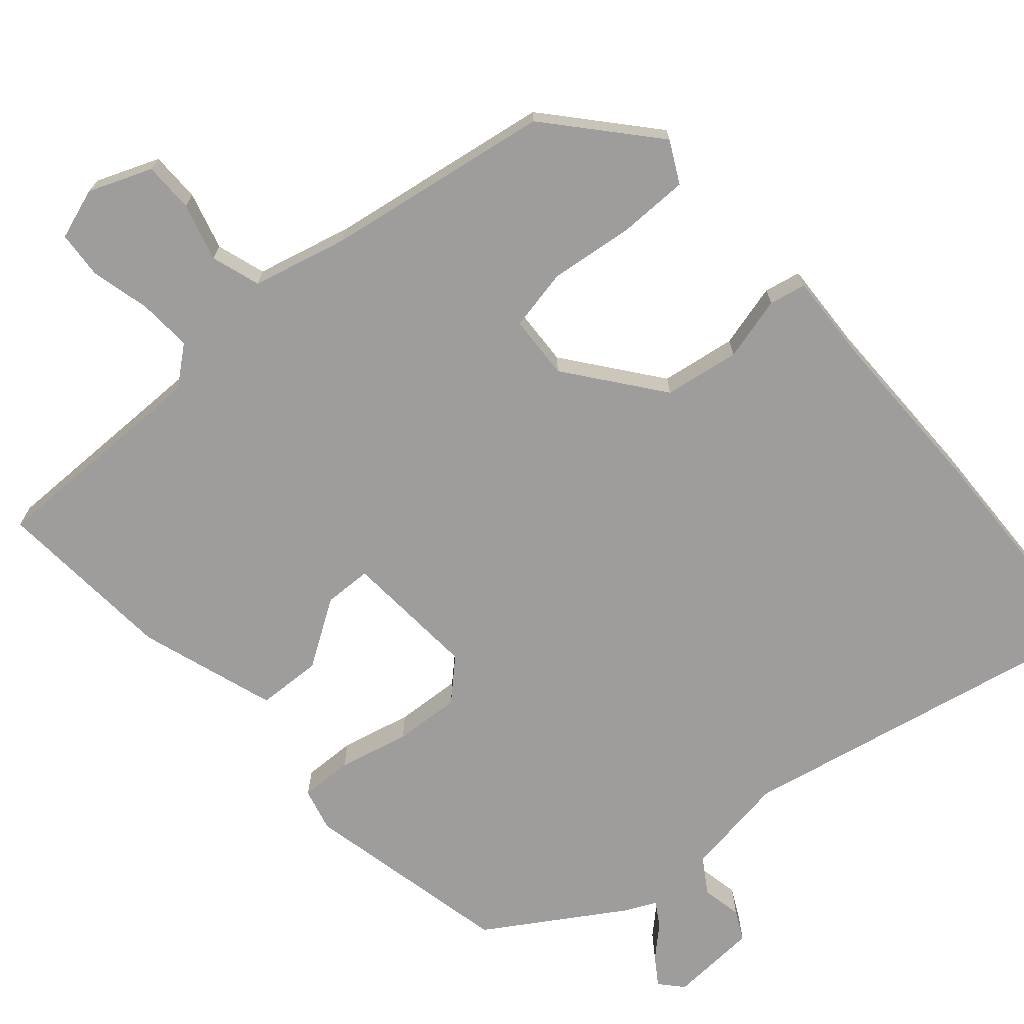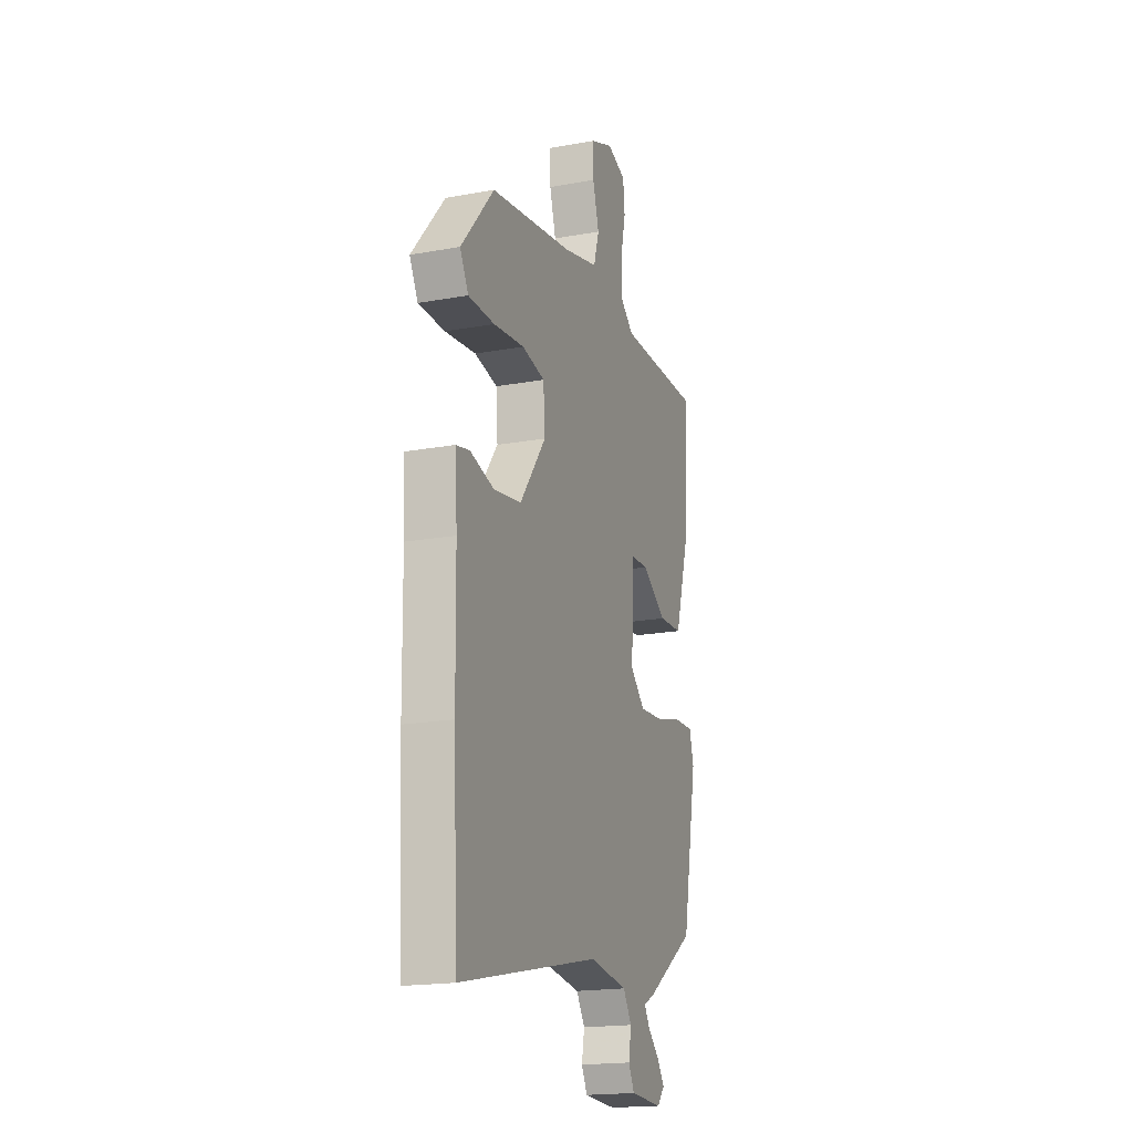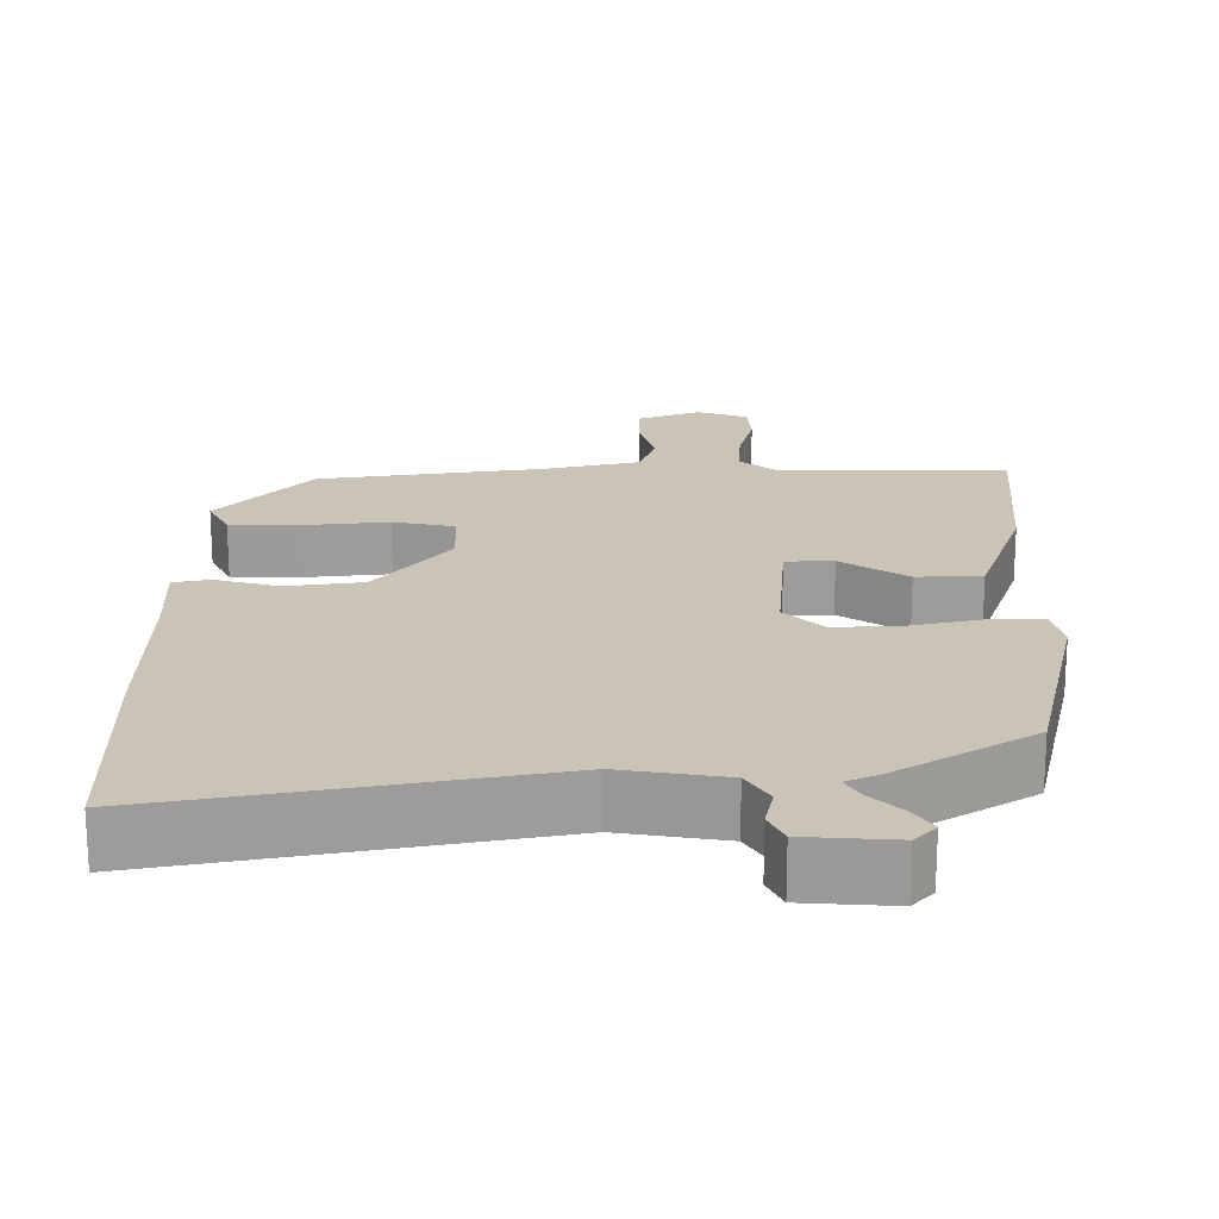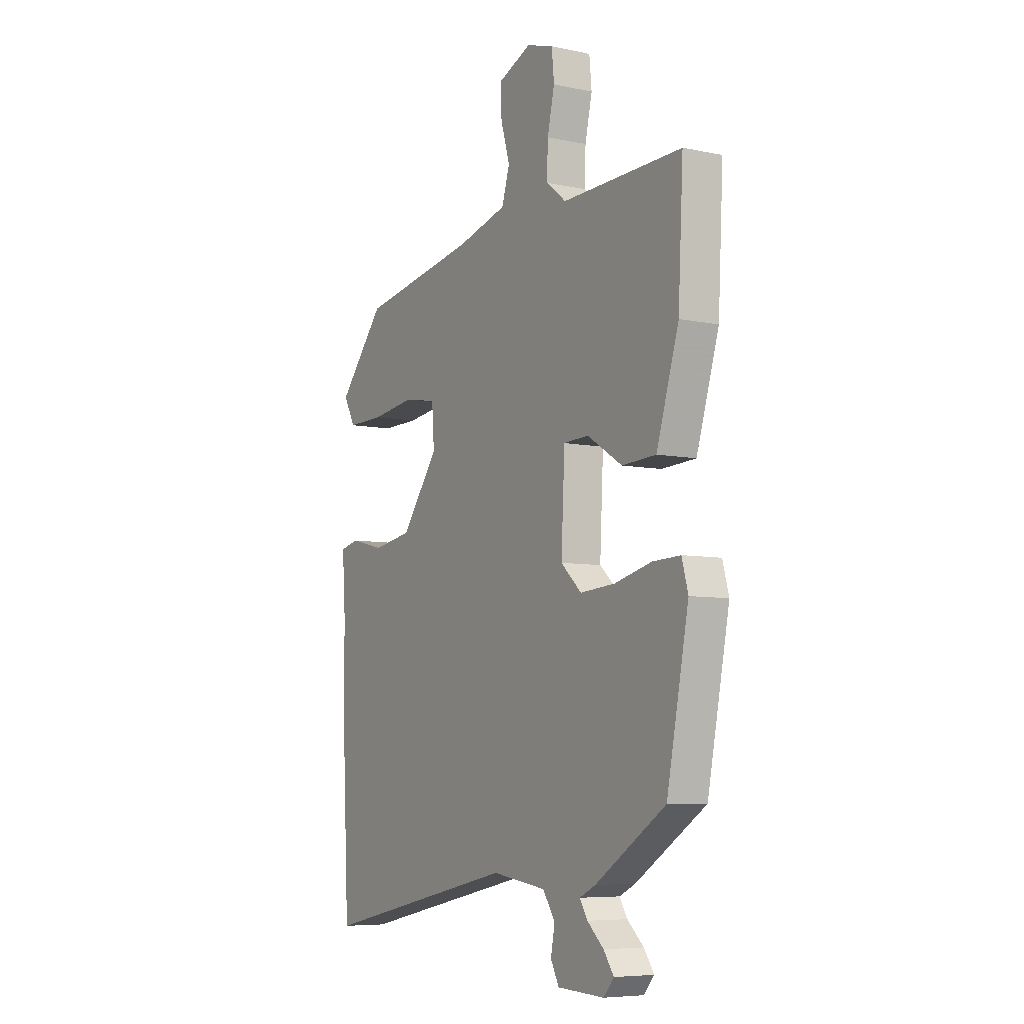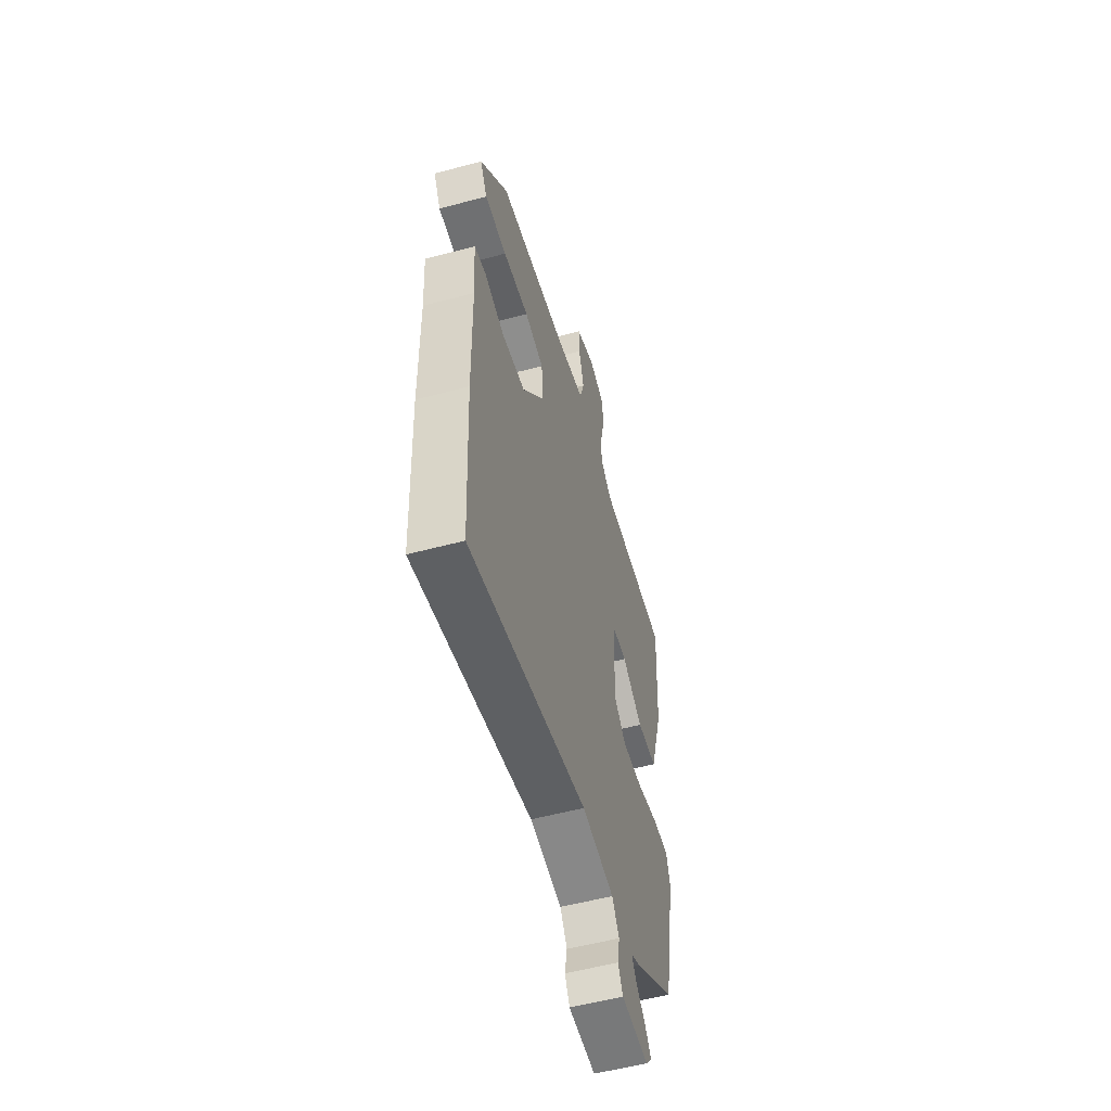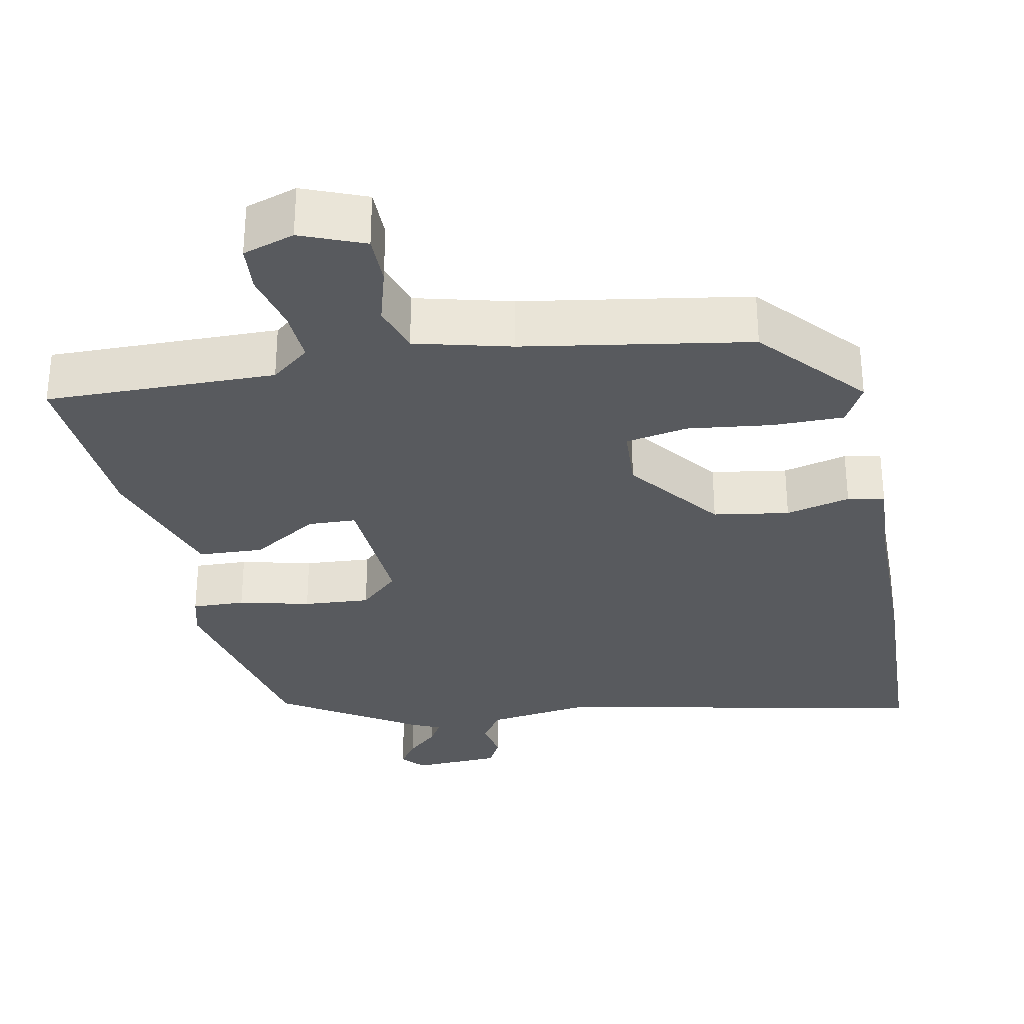
<metadata>
{"format":"obj","ext":"obj","renderer":"f3d","projection":"perspective","resolution":1024,"background":"white","views":[{"elev":-70.7,"azim":42.1,"up":"+Y"},{"elev":-19.0,"azim":109.0,"up":"+Z"},{"elev":20.0,"azim":-178.5,"up":"+Y"},{"elev":-6.9,"azim":-121.3,"up":"+Z"},{"elev":-55.4,"azim":105.7,"up":"+Z"},{"elev":-30.8,"azim":11.9,"up":"+Y"}]}
</metadata>
<code>
v -0.472 0.07 -0.399
v -0.528 0.07 -0.115
v -0.512 0.07 -0.057
v -0.441 0.07 -0.06
v -0.346 0.07 -0.084
v -0.257 0.07 -0.091
v -0.204 0.07 -0.042
v -0.213 0.07 0.139
v -0.277 0.07 0.142
v -0.367 0.07 0.086
v -0.454 0.07 0.091
v -0.511 0.07 0.276
v -0.524 0.07 0.52
v -0.217 0.07 0.513
v -0.165 0.07 0.554
v -0.168 0.07 0.626
v -0.186 0.07 0.706
v -0.18 0.07 0.769
v -0.111 0.07 0.791
v -0.027 0.07 0.756
v -0.028 0.07 0.689
v -0.051 0.07 0.612
v -0.031 0.07 0.546
v 0.097 0.07 0.512
v 0.398 0.07 0.459
v 0.517 0.07 0.318
v 0.487 0.07 0.263
v 0.392 0.07 0.264
v 0.28 0.07 0.279
v 0.197 0.07 0.264
v 0.191 0.07 0.178
v 0.286 0.07 0.05
v 0.387 0.07 0.033
v 0.473 0.07 0.054
v 0.522 0.07 0.043
v 0.514 0.07 -0.074
v 0.51 0.07 -0.307
v 0.494 0.07 -0.62
v -0.012 0.07 -0.51
v -0.151 0.07 -0.529
v -0.182 0.07 -0.576
v -0.172 0.07 -0.63
v -0.193 0.07 -0.67
v -0.312 0.07 -0.675
v -0.339 0.07 -0.644
v -0.313 0.07 -0.607
v -0.271 0.07 -0.569
v -0.251 0.07 -0.537
v -0.292 0.07 -0.517
v -0.472 0 -0.399
v -0.528 0 -0.115
v -0.512 0 -0.057
v -0.441 0 -0.06
v -0.346 0 -0.084
v -0.257 0 -0.091
v -0.204 0 -0.042
v -0.213 0 0.139
v -0.277 0 0.142
v -0.367 0 0.086
v -0.454 0 0.091
v -0.511 0 0.276
v -0.524 0 0.52
v -0.217 0 0.513
v -0.165 0 0.554
v -0.168 0 0.626
v -0.186 0 0.706
v -0.18 0 0.769
v -0.111 0 0.791
v -0.027 0 0.756
v -0.028 0 0.689
v -0.051 0 0.612
v -0.031 0 0.546
v 0.097 0 0.512
v 0.398 0 0.459
v 0.517 0 0.318
v 0.487 0 0.263
v 0.392 0 0.264
v 0.28 0 0.279
v 0.197 0 0.264
v 0.191 0 0.178
v 0.286 0 0.05
v 0.387 0 0.033
v 0.473 0 0.054
v 0.522 0 0.043
v 0.514 0 -0.074
v 0.51 0 -0.307
v 0.494 0 -0.62
v -0.012 0 -0.51
v -0.151 0 -0.529
v -0.182 0 -0.576
v -0.172 0 -0.63
v -0.193 0 -0.67
v -0.312 0 -0.675
v -0.339 0 -0.644
v -0.313 0 -0.607
v -0.271 0 -0.569
v -0.251 0 -0.537
v -0.292 0 -0.517
f 48 49 1 2
f 44 45 46 47
f 44 47 48
f 41 42 43 44
f 40 41 44 48
f 39 40 48 2
f 36 37 38 39
f 33 34 35 36
f 32 33 36 39
f 31 32 39
f 30 31 39
f 26 27 28 29
f 24 25 26 29
f 23 24 29 30
f 19 20 21 22
f 19 22 23
f 16 17 18 19
f 15 16 19 23
f 14 15 23 30
f 9 10 11 12
f 8 9 12 13
f 2 3 4 5
f 2 5 6
f 39 2 6
f 30 39 6 7
f 8 13 14 30
f 7 8 30
f 51 50 98 97
f 96 95 94 93
f 97 96 93
f 93 92 91 90
f 97 93 90 89
f 51 97 89 88
f 88 87 86 85
f 85 84 83 82
f 88 85 82 81
f 88 81 80
f 88 80 79
f 78 77 76 75
f 78 75 74 73
f 79 78 73 72
f 71 70 69 68
f 72 71 68
f 68 67 66 65
f 72 68 65 64
f 79 72 64 63
f 61 60 59 58
f 62 61 58 57
f 54 53 52 51
f 55 54 51
f 55 51 88
f 56 55 88 79
f 79 63 62 57
f 79 57 56
f 1 50 51 2
f 2 51 52 3
f 3 52 53 4
f 4 53 54 5
f 5 54 55 6
f 6 55 56 7
f 7 56 57 8
f 8 57 58 9
f 9 58 59 10
f 10 59 60 11
f 11 60 61 12
f 12 61 62 13
f 13 62 63 14
f 14 63 64 15
f 15 64 65 16
f 16 65 66 17
f 17 66 67 18
f 18 67 68 19
f 19 68 69 20
f 20 69 70 21
f 21 70 71 22
f 22 71 72 23
f 23 72 73 24
f 24 73 74 25
f 25 74 75 26
f 26 75 76 27
f 27 76 77 28
f 28 77 78 29
f 29 78 79 30
f 30 79 80 31
f 31 80 81 32
f 32 81 82 33
f 33 82 83 34
f 34 83 84 35
f 35 84 85 36
f 36 85 86 37
f 37 86 87 38
f 38 87 88 39
f 39 88 89 40
f 40 89 90 41
f 41 90 91 42
f 42 91 92 43
f 43 92 93 44
f 44 93 94 45
f 45 94 95 46
f 46 95 96 47
f 47 96 97 48
f 48 97 98 49
f 49 98 50 1

</code>
